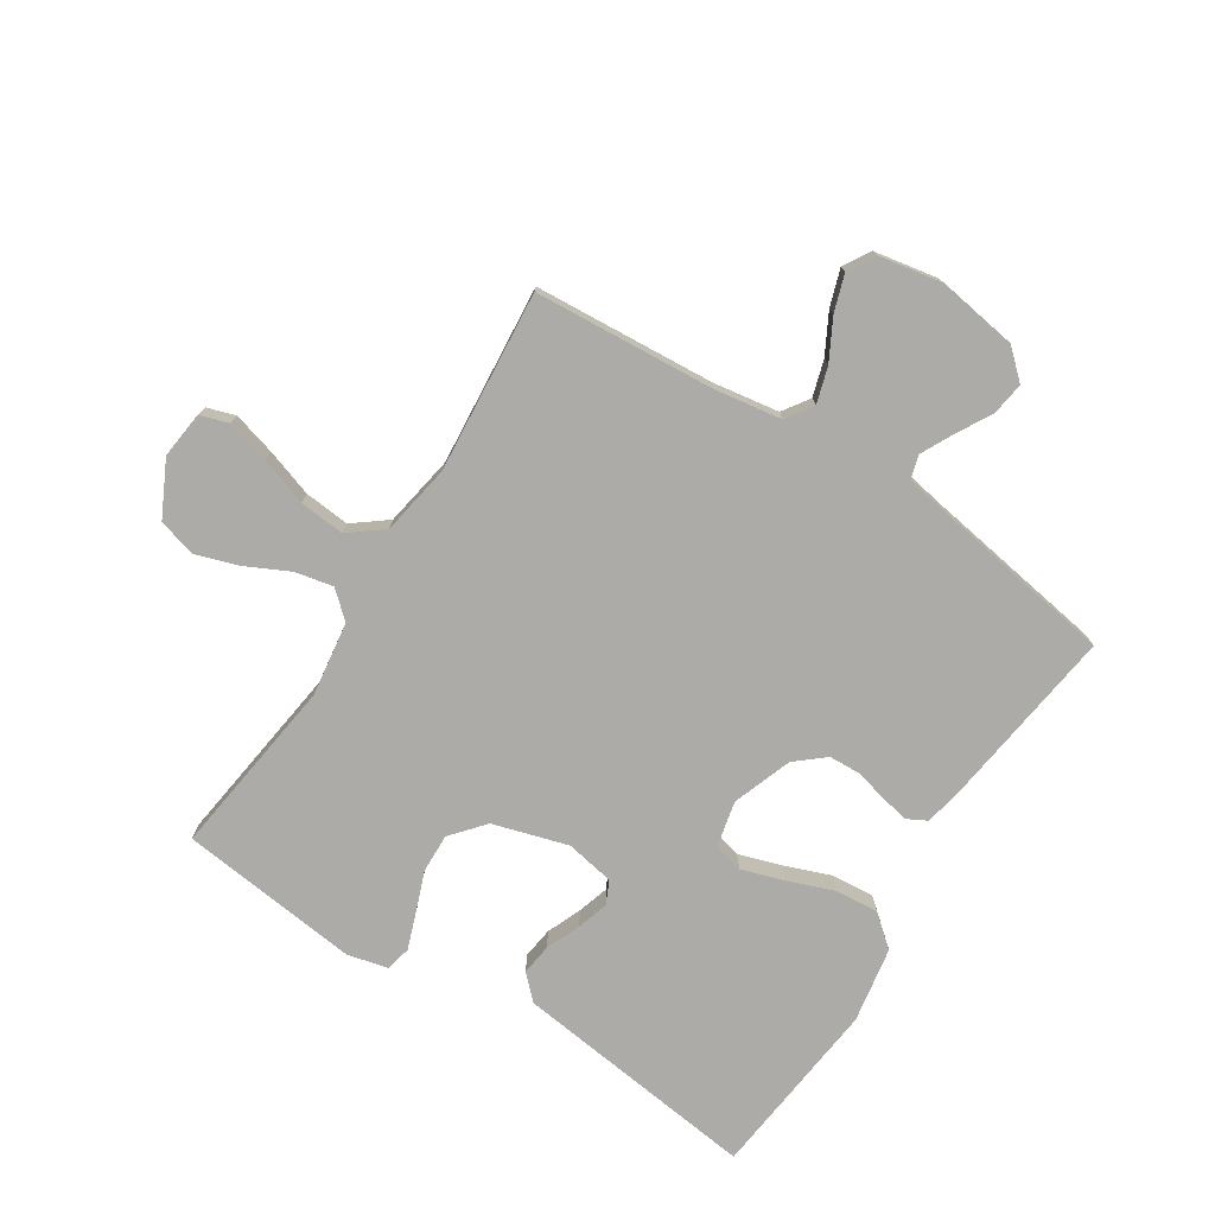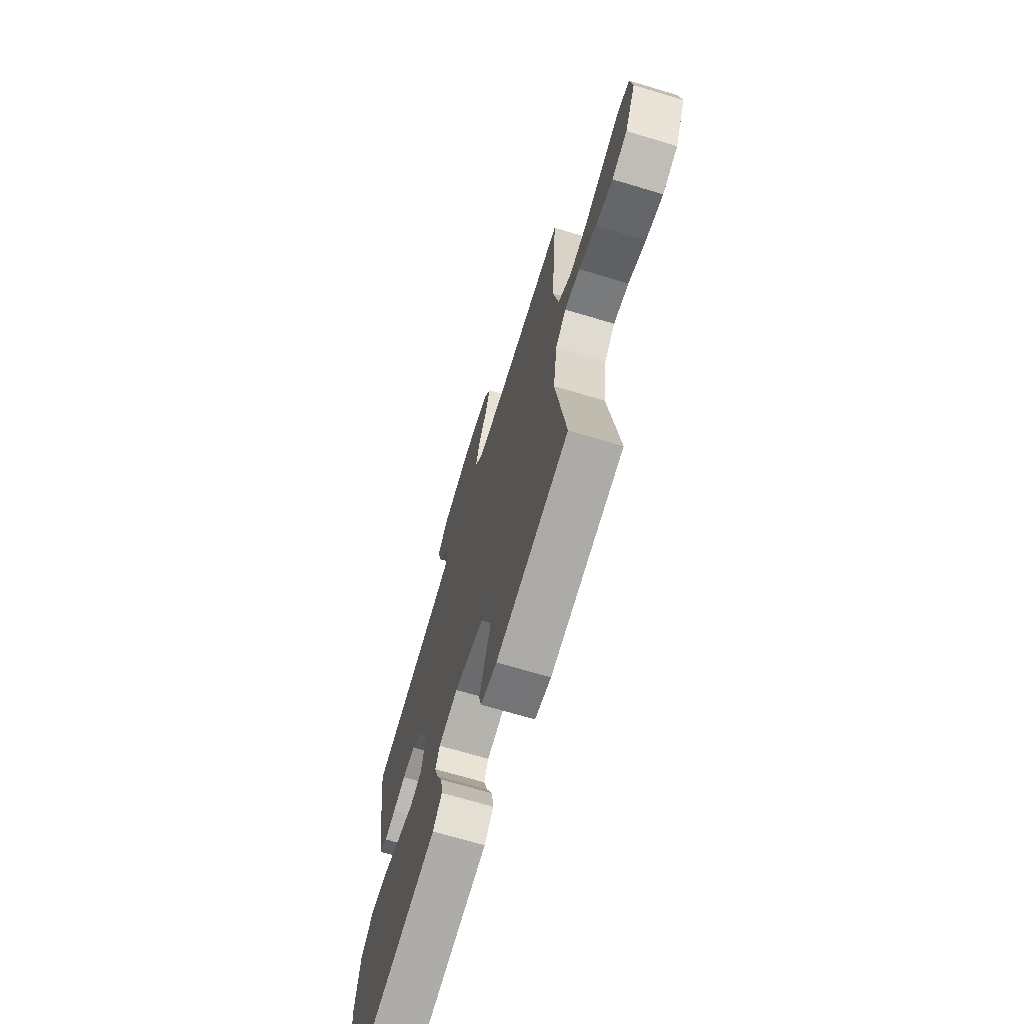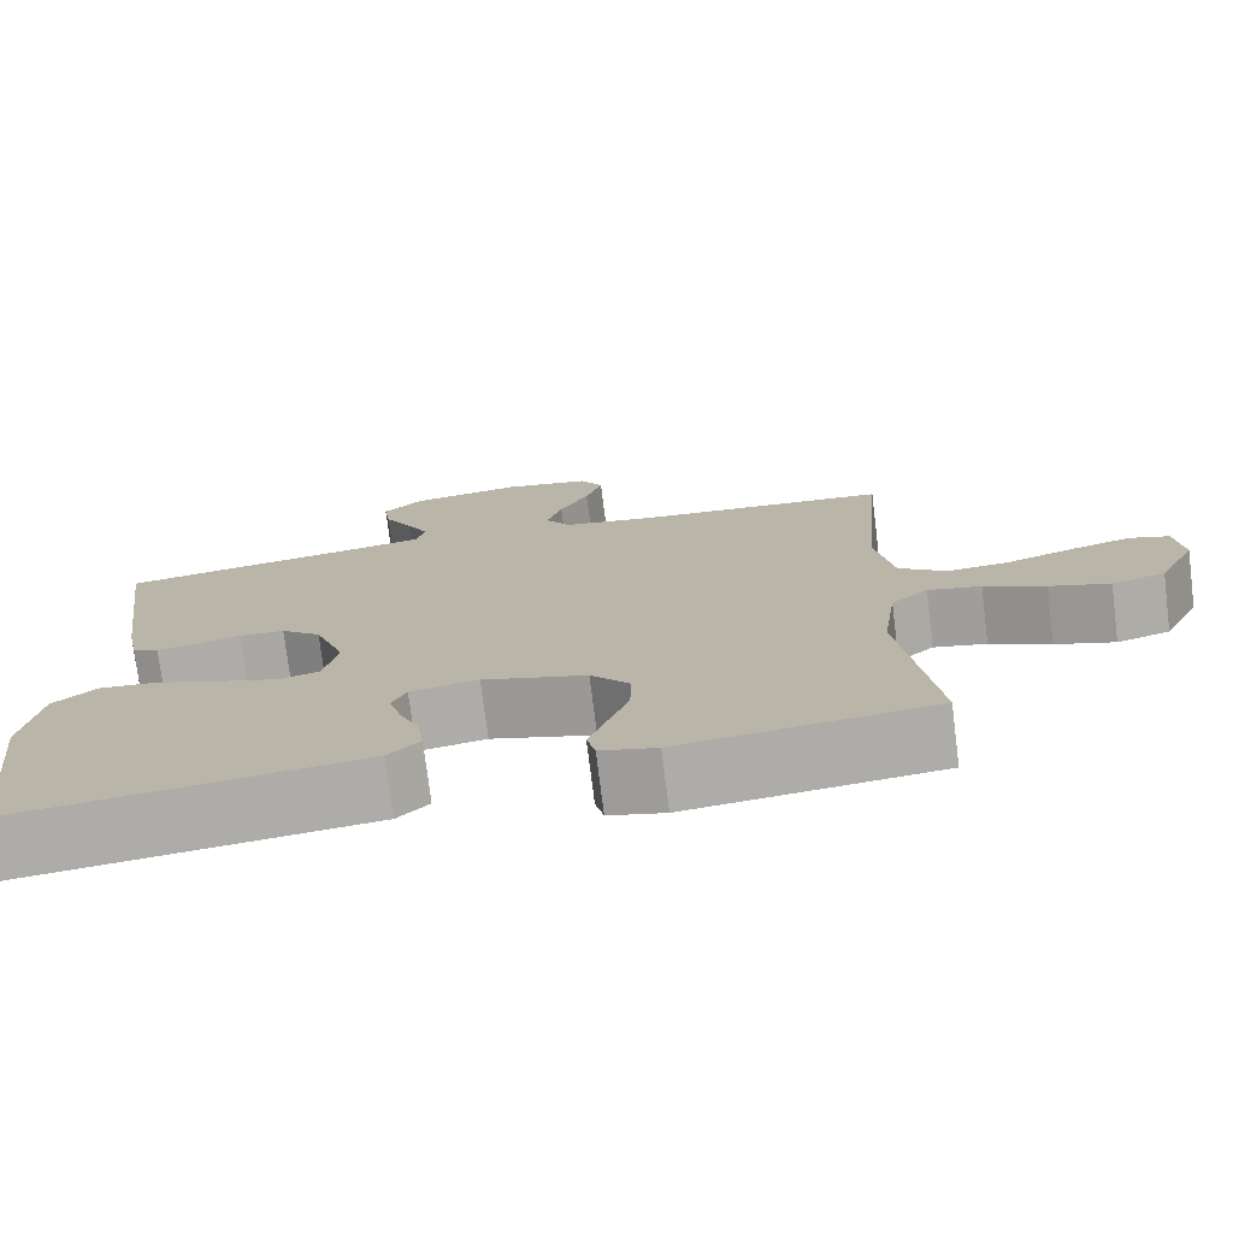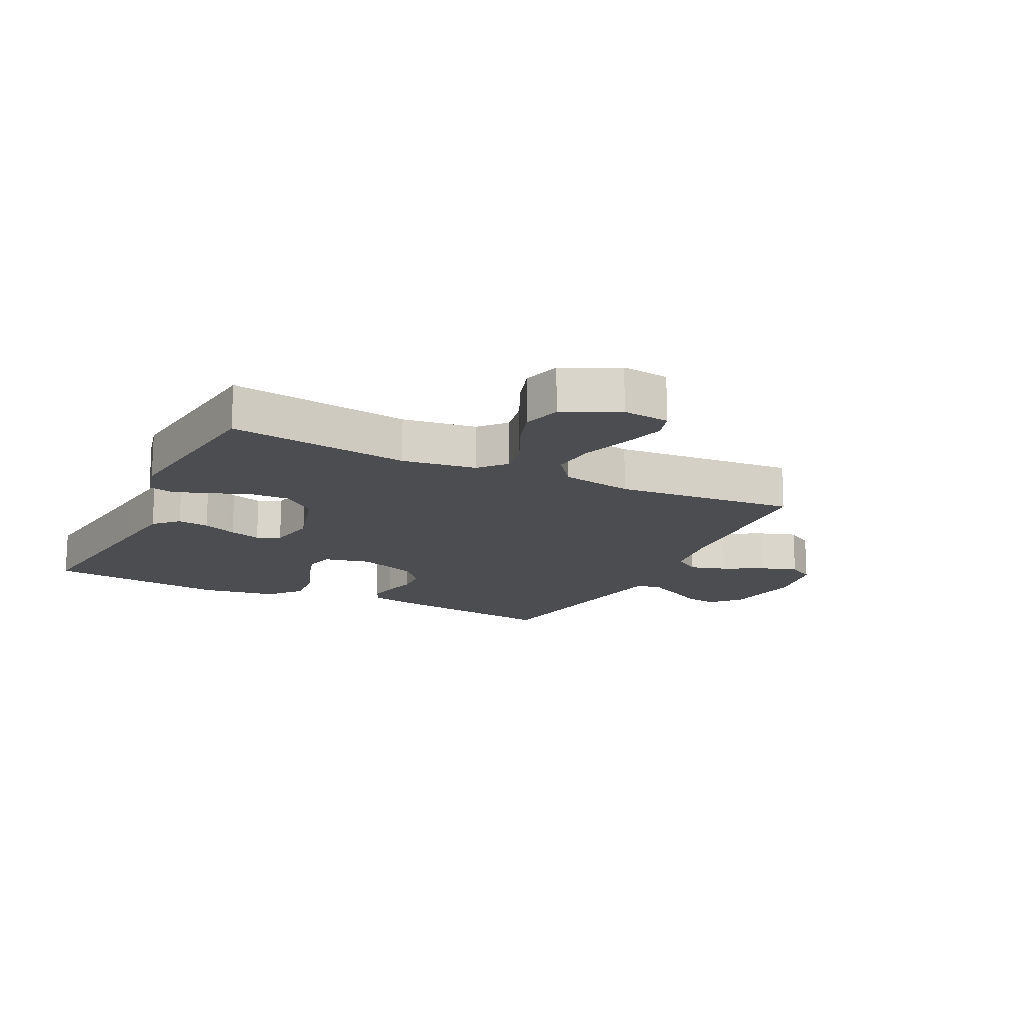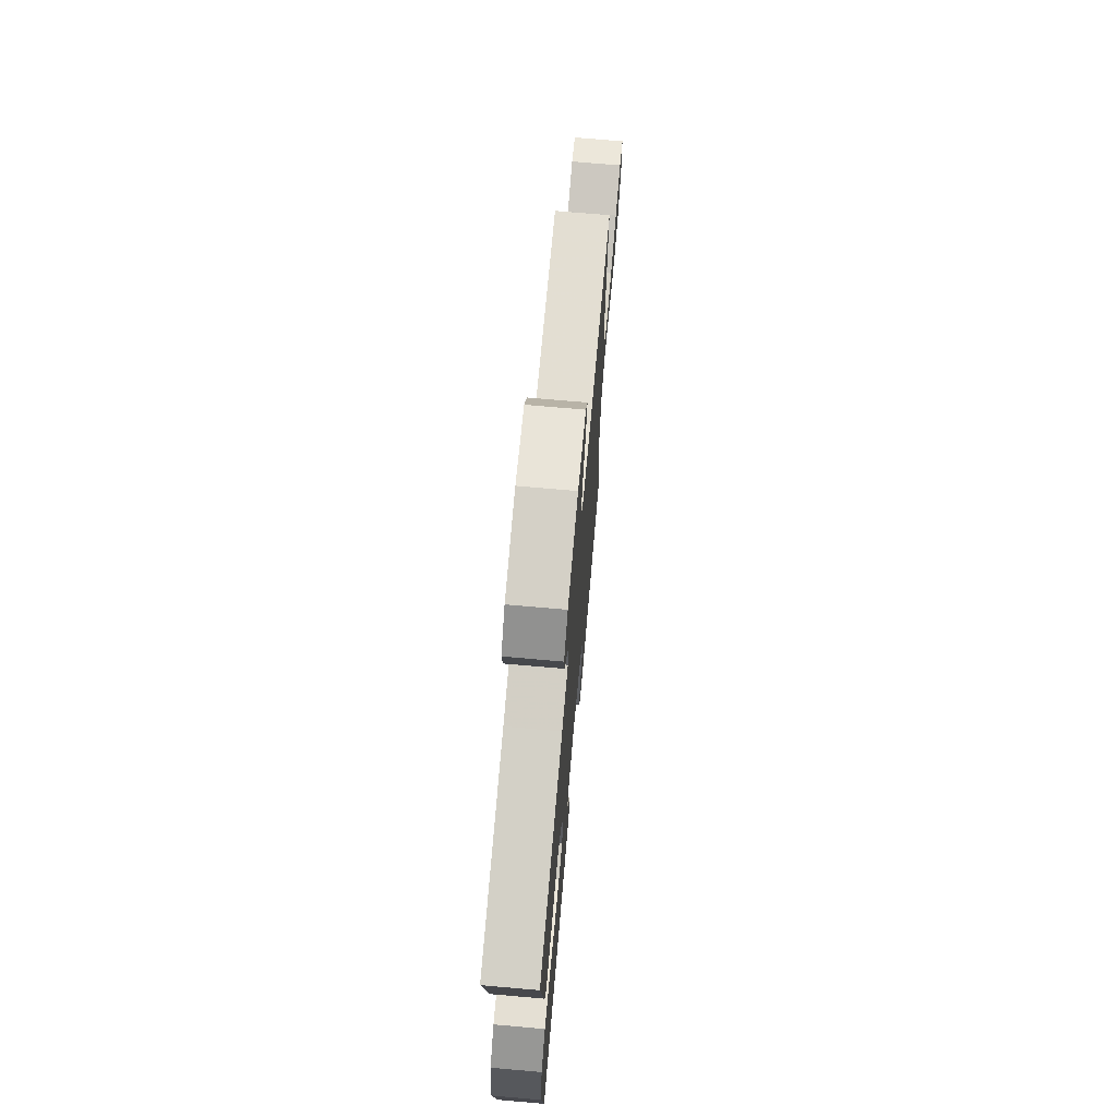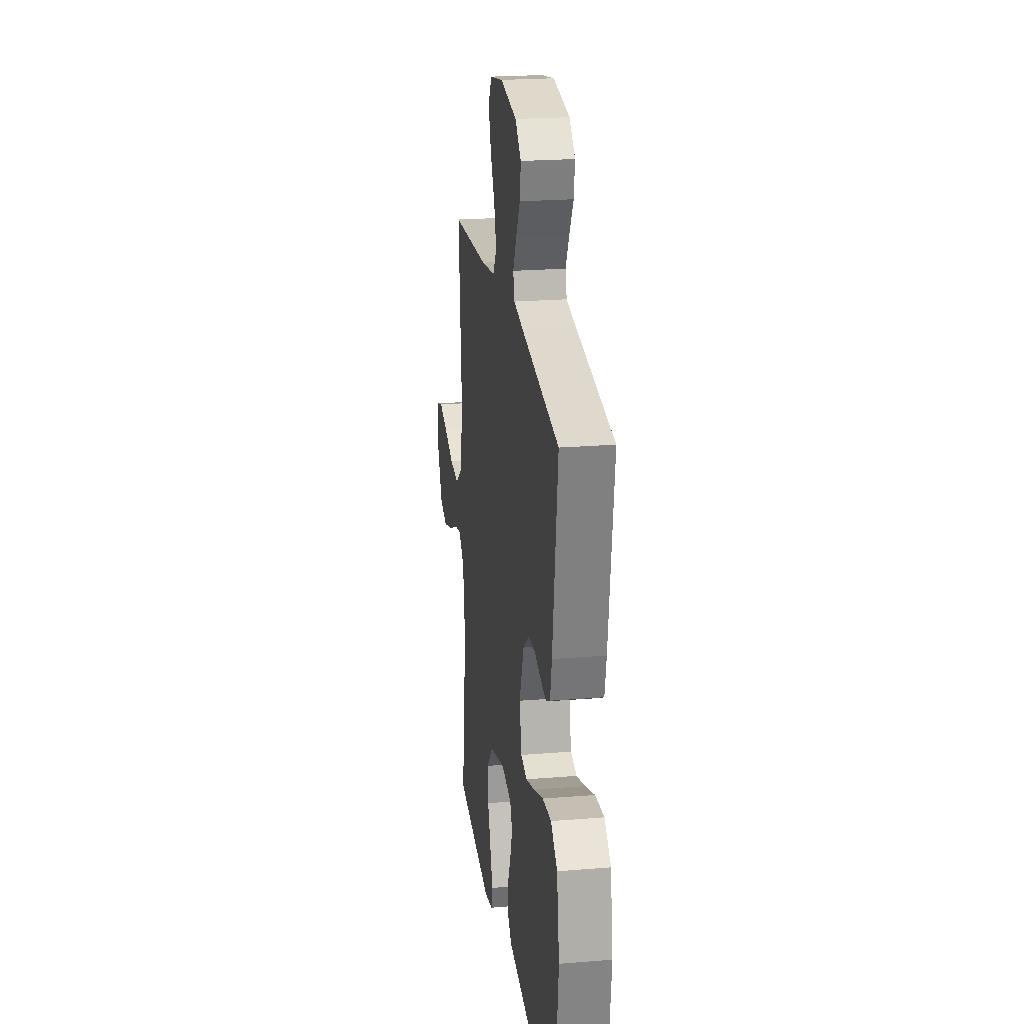
<metadata>
{"format":"obj","ext":"obj","renderer":"f3d","projection":"perspective","resolution":1024,"background":"white","views":[{"elev":-76.2,"azim":-32.4,"up":"+Y"},{"elev":-69.6,"azim":-106.7,"up":"+Z"},{"elev":-75.4,"azim":-172.9,"up":"+Z"},{"elev":-15.6,"azim":-116.1,"up":"+Y"},{"elev":71.3,"azim":95.0,"up":"+Z"},{"elev":22.5,"azim":82.0,"up":"+Z"}]}
</metadata>
<code>
v 0.5 0.07 -0.5
v 0.2 0.07 -0.462
v 0.09 0.07 -0.448
v 0.052 0.07 -0.41
v 0.059 0.07 -0.358
v 0.083 0.07 -0.301
v 0.099 0.07 -0.249
v 0.081 0.07 -0.211
v 0 0.07 -0.196
v -0.124 0.07 -0.232
v -0.171 0.07 -0.287
v -0.169 0.07 -0.352
v -0.144 0.07 -0.419
v -0.123 0.07 -0.478
v -0.133 0.07 -0.52
v -0.2 0.07 -0.536
v -0.5 0.07 -0.5
v -0.459 0.07 -0.2
v -0.476 0.07 -0.077
v -0.52 0.07 -0.038
v -0.583 0.07 -0.051
v -0.655 0.07 -0.086
v -0.726 0.07 -0.109
v -0.789 0.07 -0.091
v -0.834 0.07 0
v -0.825 0.07 0.078
v -0.778 0.07 0.093
v -0.707 0.07 0.073
v -0.627 0.07 0.046
v -0.552 0.07 0.039
v -0.496 0.07 0.082
v -0.475 0.07 0.2
v -0.5 0.07 0.5
v -0.2 0.07 0.52
v -0.089 0.07 0.537
v -0.059 0.07 0.581
v -0.077 0.07 0.641
v -0.112 0.07 0.707
v -0.132 0.07 0.768
v -0.105 0.07 0.813
v 0 0.07 0.832
v 0.132 0.07 0.811
v 0.179 0.07 0.768
v 0.171 0.07 0.713
v 0.138 0.07 0.655
v 0.111 0.07 0.602
v 0.122 0.07 0.563
v 0.2 0.07 0.549
v 0.5 0.07 0.5
v 0.459 0.07 0.2
v 0.446 0.07 0.135
v 0.414 0.07 0.118
v 0.367 0.07 0.127
v 0.314 0.07 0.141
v 0.26 0.07 0.139
v 0.212 0.07 0.099
v 0.176 0.07 0
v 0.193 0.07 -0.076
v 0.242 0.07 -0.088
v 0.312 0.07 -0.066
v 0.39 0.07 -0.037
v 0.461 0.07 -0.031
v 0.513 0.07 -0.075
v 0.534 0.07 -0.2
v 0.5 0 -0.5
v 0.2 0 -0.462
v 0.09 0 -0.448
v 0.052 0 -0.41
v 0.059 0 -0.358
v 0.083 0 -0.301
v 0.099 0 -0.249
v 0.081 0 -0.211
v 0 0 -0.196
v -0.124 0 -0.232
v -0.171 0 -0.287
v -0.169 0 -0.352
v -0.144 0 -0.419
v -0.123 0 -0.478
v -0.133 0 -0.52
v -0.2 0 -0.536
v -0.5 0 -0.5
v -0.459 0 -0.2
v -0.476 0 -0.077
v -0.52 0 -0.038
v -0.583 0 -0.051
v -0.655 0 -0.086
v -0.726 0 -0.109
v -0.789 0 -0.091
v -0.834 0 0
v -0.825 0 0.078
v -0.778 0 0.093
v -0.707 0 0.073
v -0.627 0 0.046
v -0.552 0 0.039
v -0.496 0 0.082
v -0.475 0 0.2
v -0.5 0 0.5
v -0.2 0 0.52
v -0.089 0 0.537
v -0.059 0 0.581
v -0.077 0 0.641
v -0.112 0 0.707
v -0.132 0 0.768
v -0.105 0 0.813
v 0 0 0.832
v 0.132 0 0.811
v 0.179 0 0.768
v 0.171 0 0.713
v 0.138 0 0.655
v 0.111 0 0.602
v 0.122 0 0.563
v 0.2 0 0.549
v 0.5 0 0.5
v 0.459 0 0.2
v 0.446 0 0.135
v 0.414 0 0.118
v 0.367 0 0.127
v 0.314 0 0.141
v 0.26 0 0.139
v 0.212 0 0.099
v 0.176 0 0
v 0.193 0 -0.076
v 0.242 0 -0.088
v 0.312 0 -0.066
v 0.39 0 -0.037
v 0.461 0 -0.031
v 0.513 0 -0.075
v 0.534 0 -0.2
f 4 5 6
f 3 4 6
f 2 3 6
f 1 2 6
f 64 1 6
f 63 64 6
f 62 63 6
f 61 62 6
f 60 61 6
f 59 60 6 7
f 58 59 7 8
f 57 58 8 9
f 56 57 9 10
f 52 53 54
f 51 52 54
f 50 51 54
f 49 50 54
f 48 49 54
f 47 48 54 55
f 43 44 45
f 42 43 45
f 41 42 45
f 40 41 45
f 39 40 45
f 38 39 45
f 37 38 45
f 36 37 45 46
f 35 36 46 47
f 32 33 34
f 47 55 56
f 35 47 56
f 34 35 56
f 32 34 56
f 31 32 56
f 27 28 29
f 26 27 29
f 25 26 29
f 24 25 29
f 23 24 29
f 22 23 29
f 21 22 29
f 20 21 29 30
f 16 17 18
f 15 16 18
f 14 15 18
f 13 14 18
f 12 13 18
f 11 12 18 19
f 20 30 31
f 19 20 31
f 11 19 31
f 10 11 31
f 10 31 56
f 70 69 68
f 70 68 67
f 70 67 66
f 70 66 65
f 70 65 128
f 70 128 127
f 70 127 126
f 70 126 125
f 70 125 124
f 71 70 124 123
f 72 71 123 122
f 73 72 122 121
f 74 73 121 120
f 118 117 116
f 118 116 115
f 118 115 114
f 118 114 113
f 118 113 112
f 119 118 112 111
f 109 108 107
f 109 107 106
f 109 106 105
f 109 105 104
f 109 104 103
f 109 103 102
f 109 102 101
f 110 109 101 100
f 111 110 100 99
f 98 97 96
f 120 119 111
f 120 111 99
f 120 99 98
f 120 98 96
f 120 96 95
f 93 92 91
f 93 91 90
f 93 90 89
f 93 89 88
f 93 88 87
f 93 87 86
f 93 86 85
f 94 93 85 84
f 82 81 80
f 82 80 79
f 82 79 78
f 82 78 77
f 82 77 76
f 83 82 76 75
f 95 94 84
f 95 84 83
f 95 83 75
f 95 75 74
f 120 95 74
f 1 65 66 2
f 2 66 67 3
f 3 67 68 4
f 4 68 69 5
f 5 69 70 6
f 6 70 71 7
f 7 71 72 8
f 8 72 73 9
f 9 73 74 10
f 10 74 75 11
f 11 75 76 12
f 12 76 77 13
f 13 77 78 14
f 14 78 79 15
f 15 79 80 16
f 16 80 81 17
f 17 81 82 18
f 18 82 83 19
f 19 83 84 20
f 20 84 85 21
f 21 85 86 22
f 22 86 87 23
f 23 87 88 24
f 24 88 89 25
f 25 89 90 26
f 26 90 91 27
f 27 91 92 28
f 28 92 93 29
f 29 93 94 30
f 30 94 95 31
f 31 95 96 32
f 32 96 97 33
f 33 97 98 34
f 34 98 99 35
f 35 99 100 36
f 36 100 101 37
f 37 101 102 38
f 38 102 103 39
f 39 103 104 40
f 40 104 105 41
f 41 105 106 42
f 42 106 107 43
f 43 107 108 44
f 44 108 109 45
f 45 109 110 46
f 46 110 111 47
f 47 111 112 48
f 48 112 113 49
f 49 113 114 50
f 50 114 115 51
f 51 115 116 52
f 52 116 117 53
f 53 117 118 54
f 54 118 119 55
f 55 119 120 56
f 56 120 121 57
f 57 121 122 58
f 58 122 123 59
f 59 123 124 60
f 60 124 125 61
f 61 125 126 62
f 62 126 127 63
f 63 127 128 64
f 64 128 65 1

</code>
